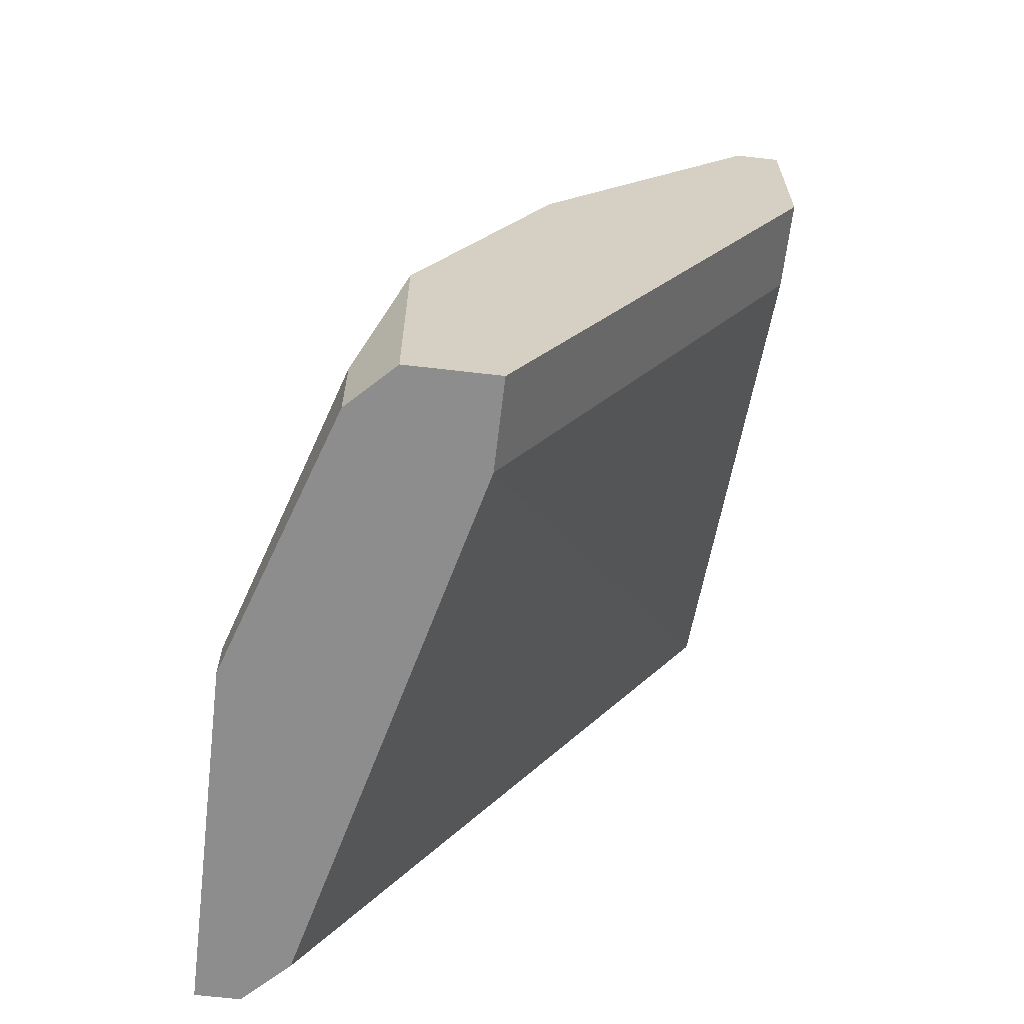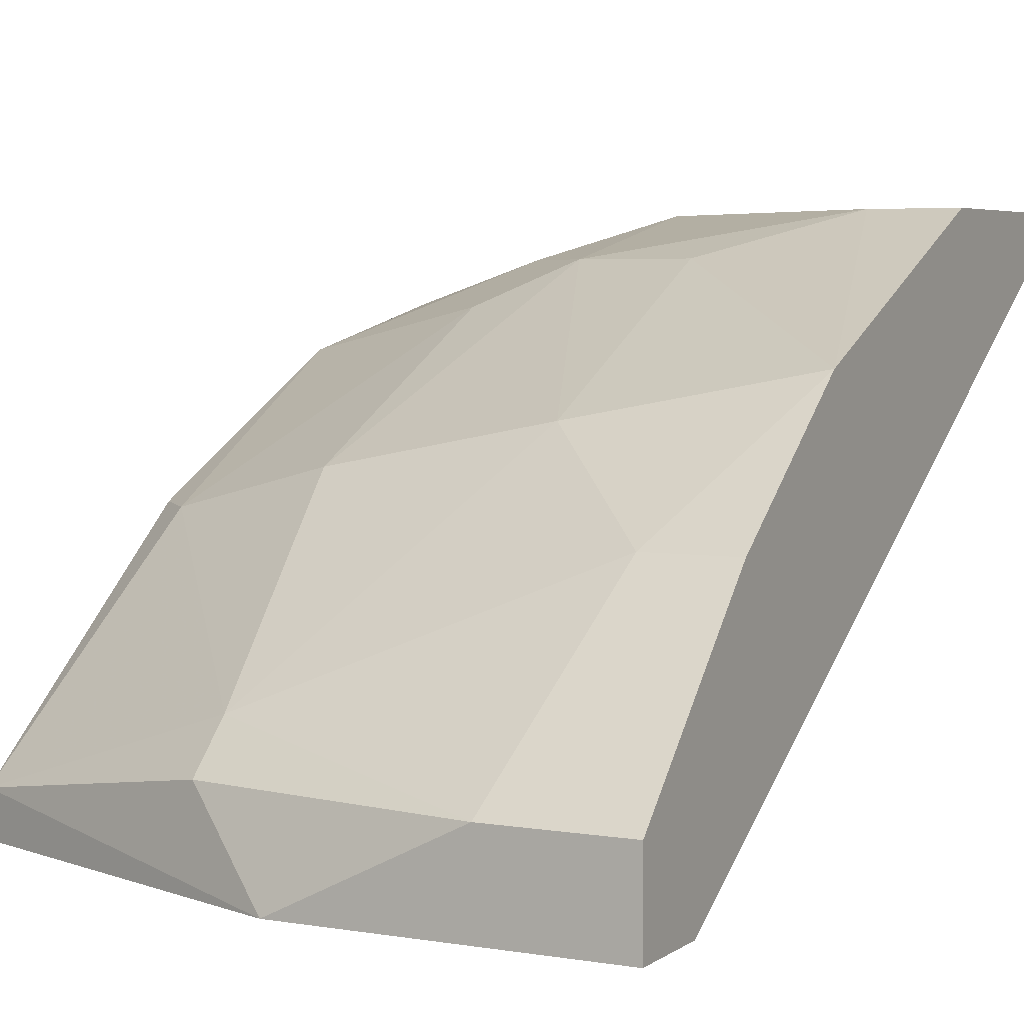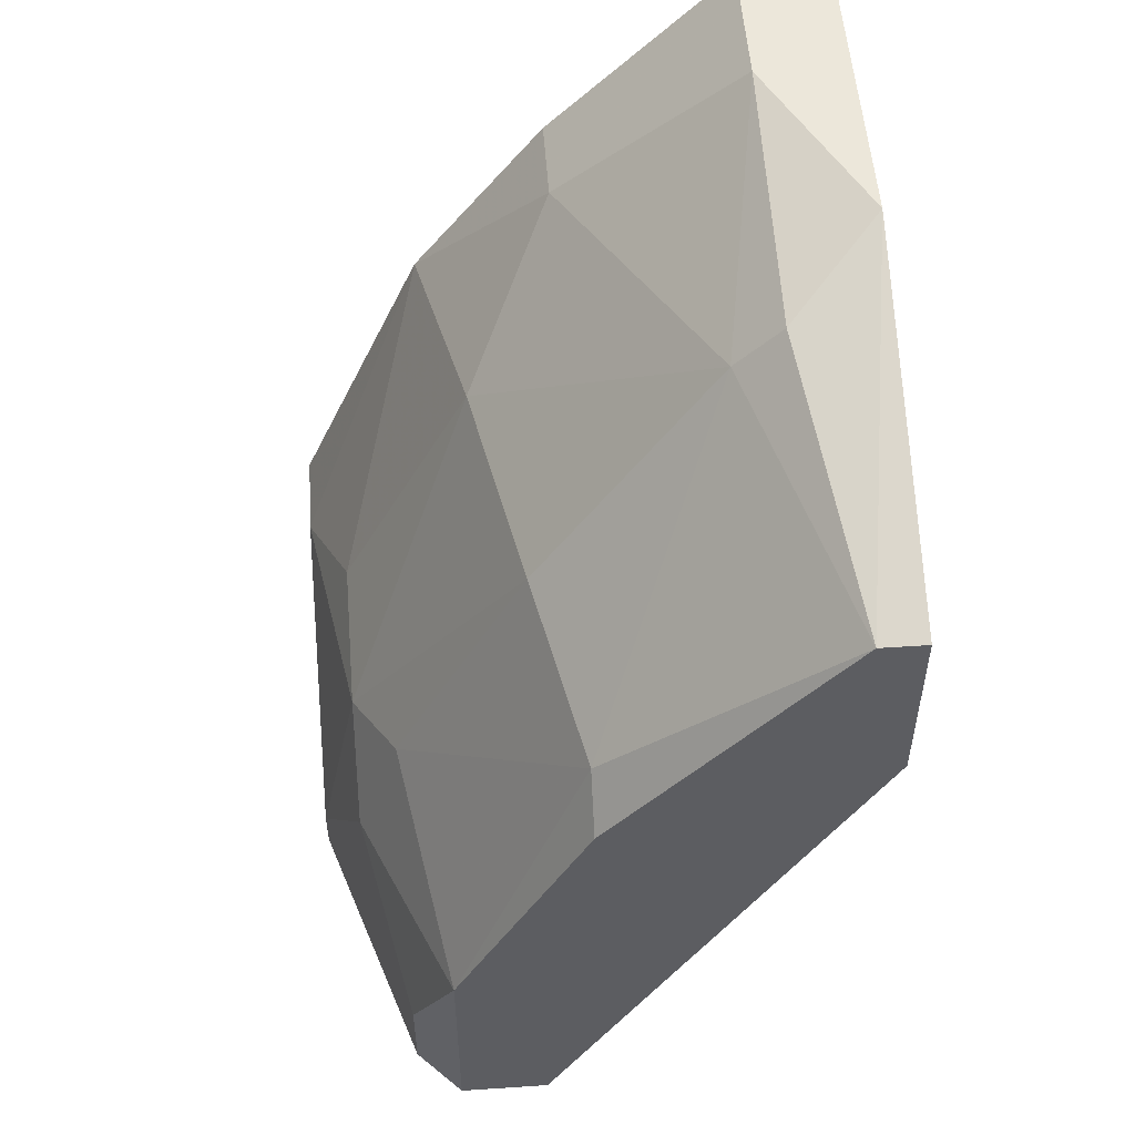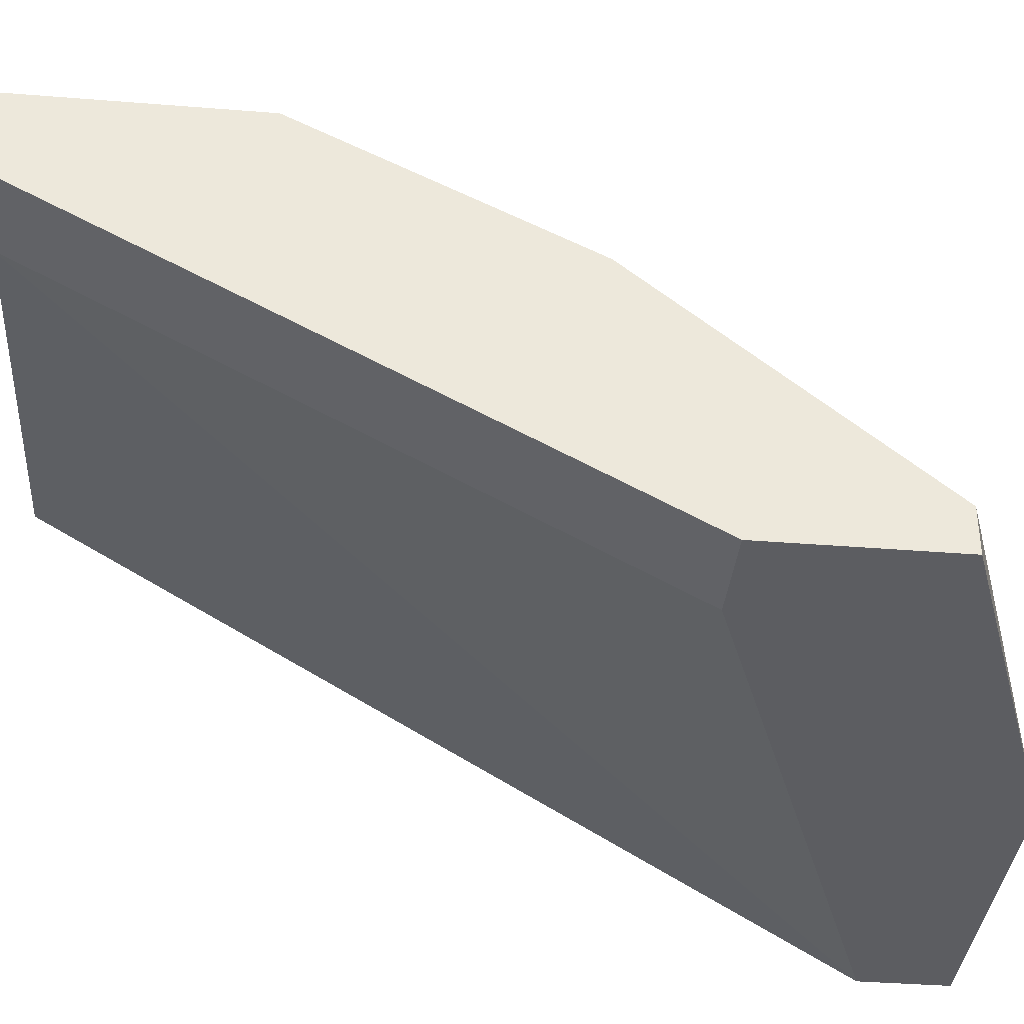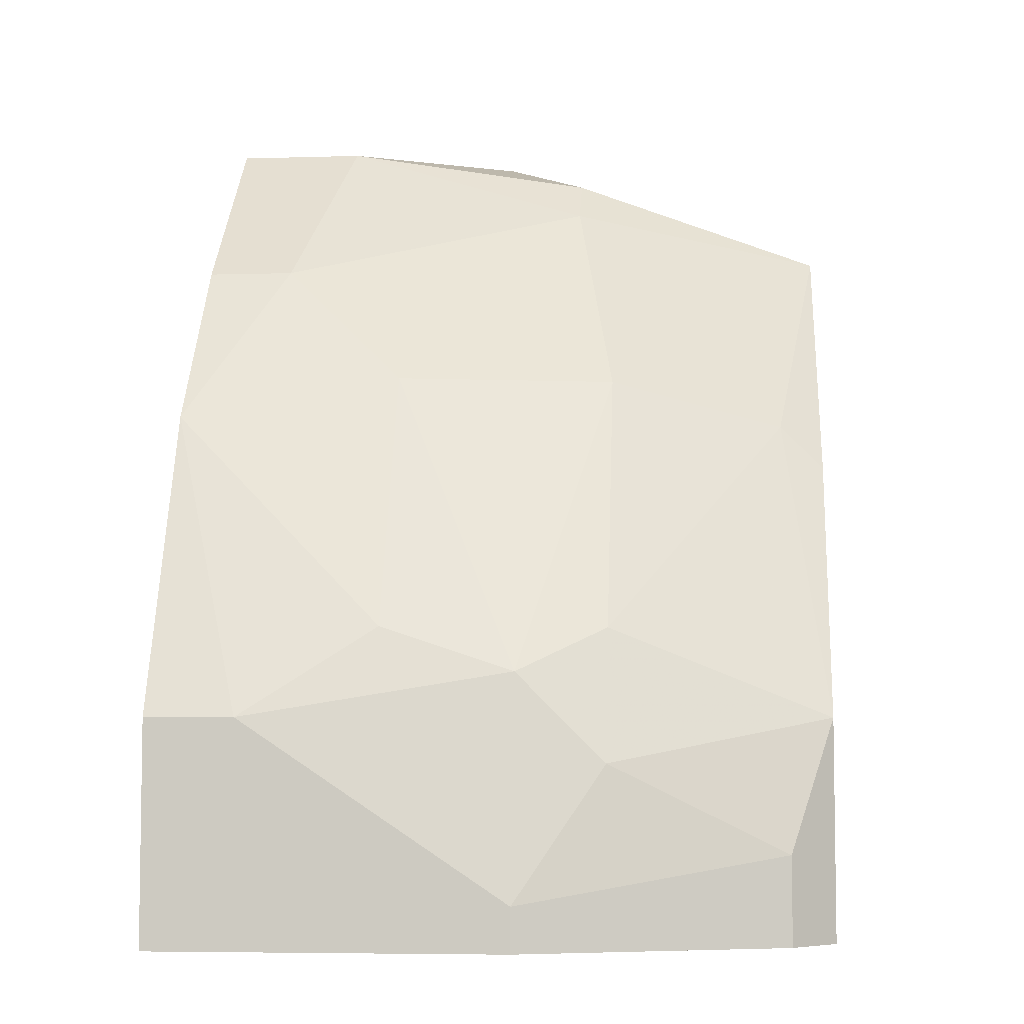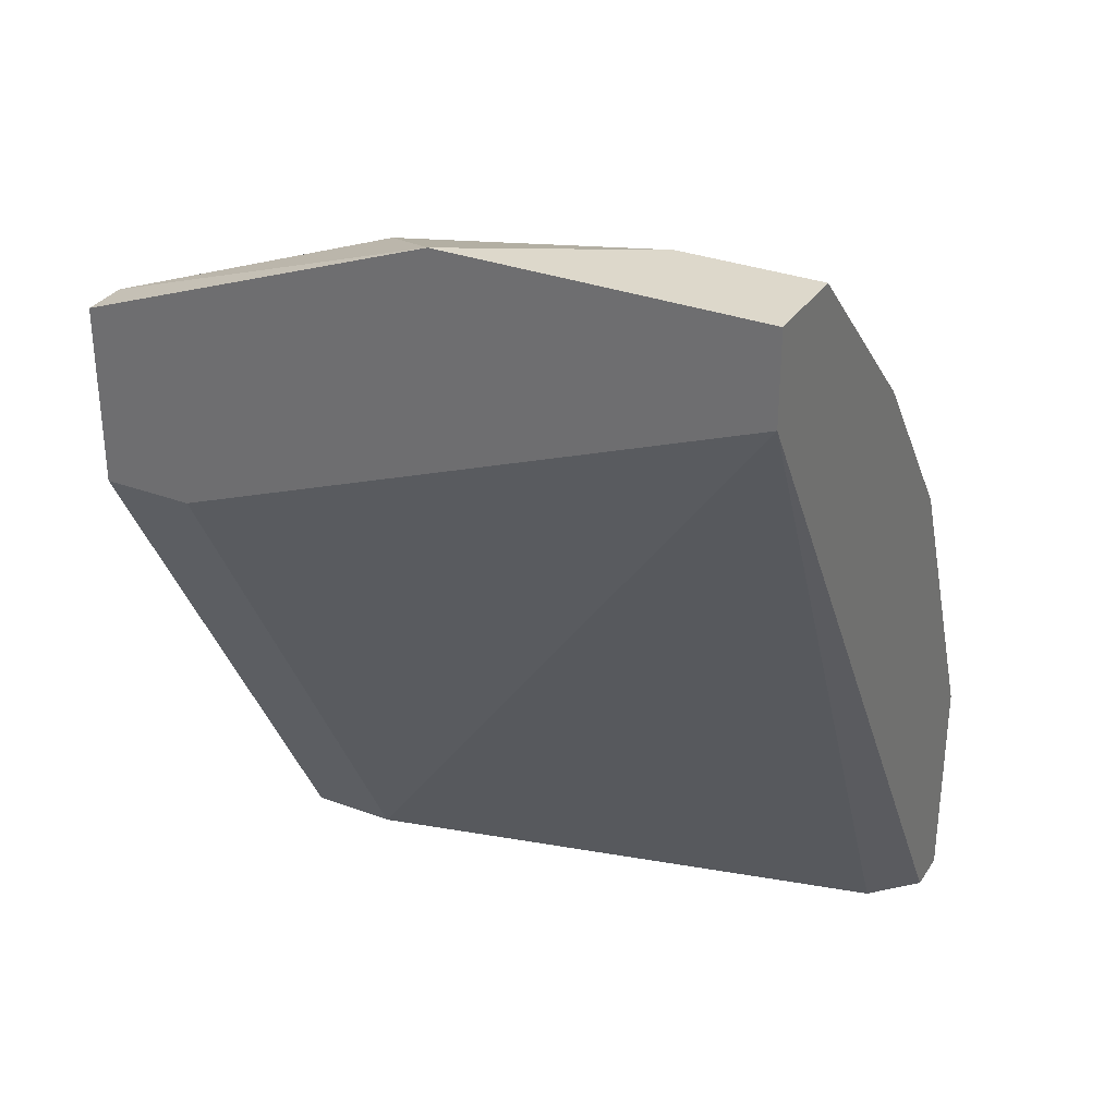
<metadata>
{"format":"obj","ext":"obj","renderer":"f3d","projection":"perspective","resolution":1024,"background":"white","views":[{"elev":-64.6,"azim":83.3,"up":"+Y"},{"elev":4.9,"azim":-152.4,"up":"+Z"},{"elev":52.8,"azim":85.9,"up":"+Y"},{"elev":-37.2,"azim":84.1,"up":"+Z"},{"elev":-5.7,"azim":5.1,"up":"+Y"},{"elev":31.5,"azim":-152.1,"up":"+Y"}]}
</metadata>
<code>
v -0.009285 0.01786 0.015
v -0.006428 0.01786 0.01357
v -0.005716 0.007858 0.02143
v -0.005716 0.004287 0.02214
v -0.005716 0.003573 0.02214
v -0.01071 0.003573 0.02071
v -0.004287 0.006431 0.02143
v -0.004287 0.008573 0.02071
v -0.004287 0.01286 0.01857
v -0.00143 0.01214 0.01786
v -0.00143 0.003573 0.02071
v -0.00143 0.005002 0.02071
v -0.005001 0.01714 0.015
v -0.005001 0.01643 0.01571
v -0.002144 0.003573 0.01857
v -0.002144 0.01286 0.01357
v -0.01143 0.01786 0.01357
v -0.01143 0.01786 0.015
v -0.01143 0.007145 0.02214
v -0.01143 0.01214 0.02
v -0.01143 0.015 0.01786
v -0.01143 0.003573 0.02214
v -0.01143 0.003573 0.02143
v -0.01143 0.01643 0.01357
v -0.000715 0.007145 0.02
v -0.000715 0.01571 0.01357
v -0.000715 0.01571 0.01429
v -0.000715 0.01143 0.01786
v -0.000715 0.003573 0.02
v -0.000715 0.003573 0.01857
v -0.000715 0.01286 0.01357
v -0.01 0.007145 0.02214
v -0.01 0.015 0.01786
v -0.007857 0.008573 0.02143
v -0.007857 0.01286 0.01929
f 13 2 1
f 2 18 1
f 14 13 1
f 33 14 1
f 18 33 1
f 27 2 13
f 18 2 17
f 2 24 17
f 31 24 2
f 2 27 26
f 31 2 26
f 7 3 4
f 3 32 4
f 3 7 8
f 9 3 8
f 3 9 35
f 32 3 34
f 3 35 34
f 5 12 4
f 32 5 4
f 12 7 4
f 12 5 11
f 5 29 11
f 22 5 19
f 19 5 32
f 22 29 5
f 15 23 6
f 24 15 6
f 23 24 6
f 7 25 8
f 12 25 7
f 10 9 8
f 25 10 8
f 14 9 10
f 9 14 35
f 27 14 10
f 10 25 28
f 27 10 28
f 29 12 11
f 29 25 12
f 14 27 13
f 14 33 35
f 15 24 16
f 31 15 16
f 29 23 15
f 29 15 30
f 15 31 30
f 24 31 16
f 24 18 17
f 18 20 21
f 24 20 18
f 33 18 21
f 20 22 19
f 20 19 32
f 20 33 21
f 24 22 20
f 20 32 34
f 33 20 35
f 35 20 34
f 23 22 24
f 22 23 29
f 25 27 28
f 25 31 27
f 29 31 25
f 27 31 26
f 31 29 30

</code>
